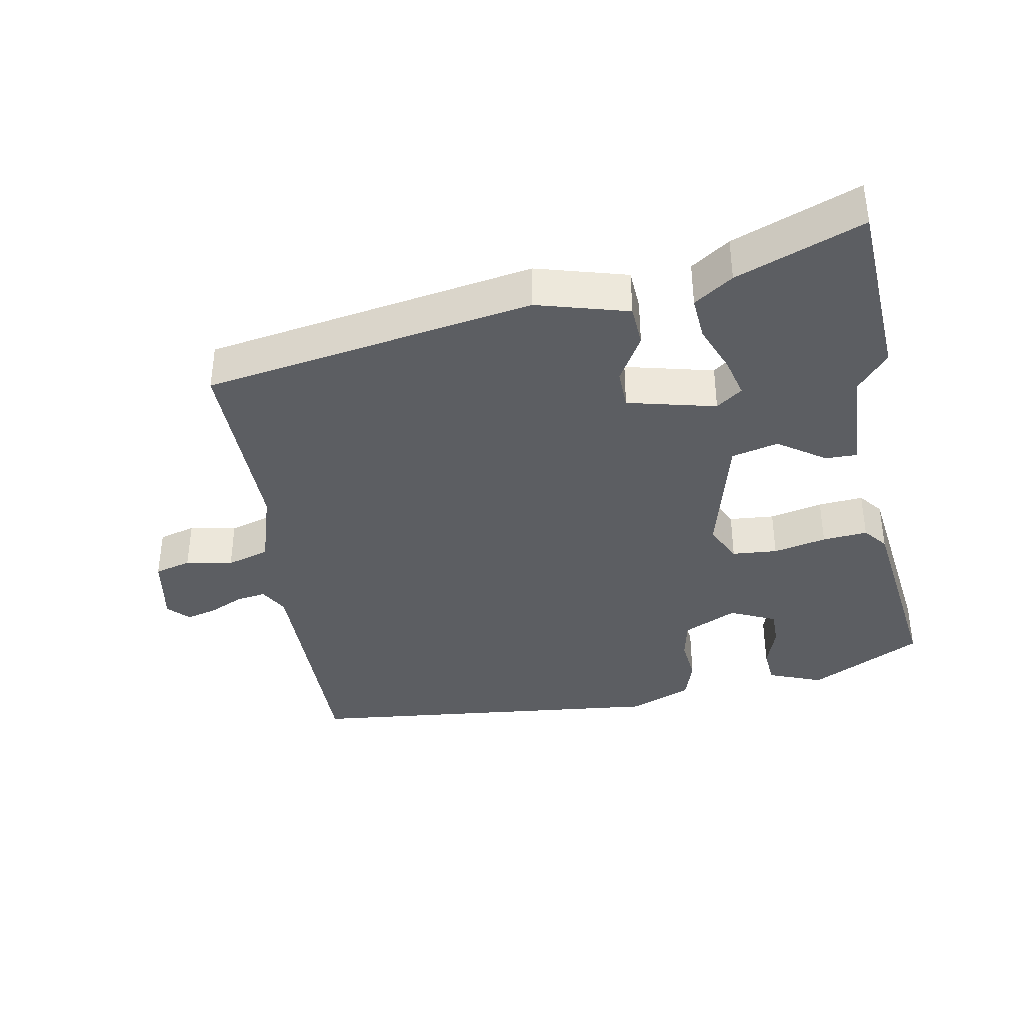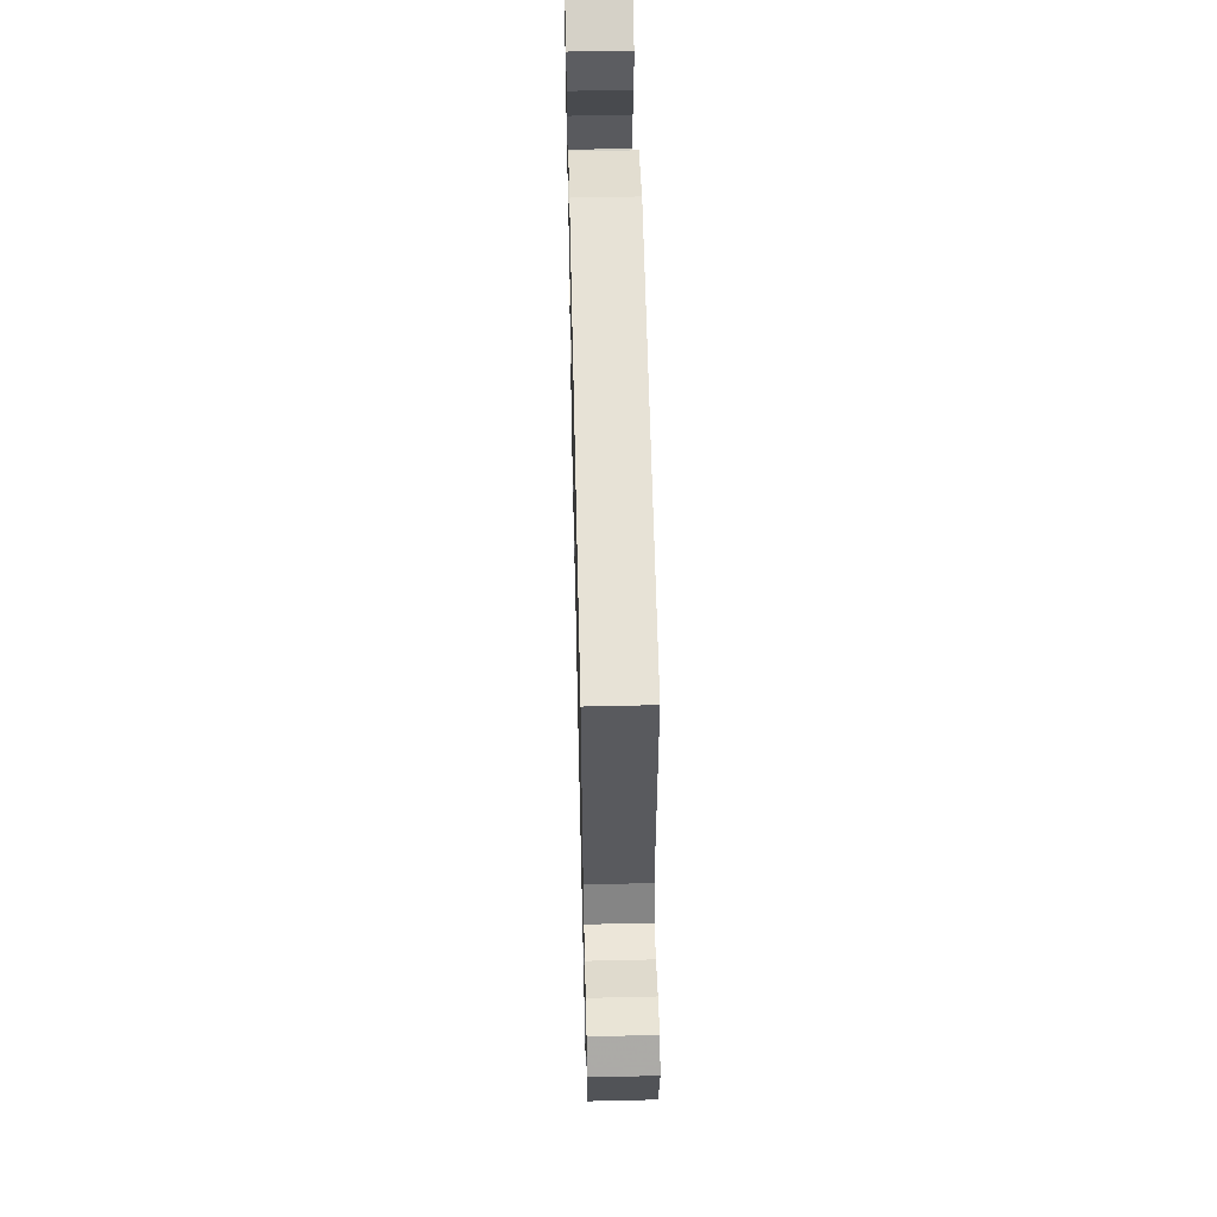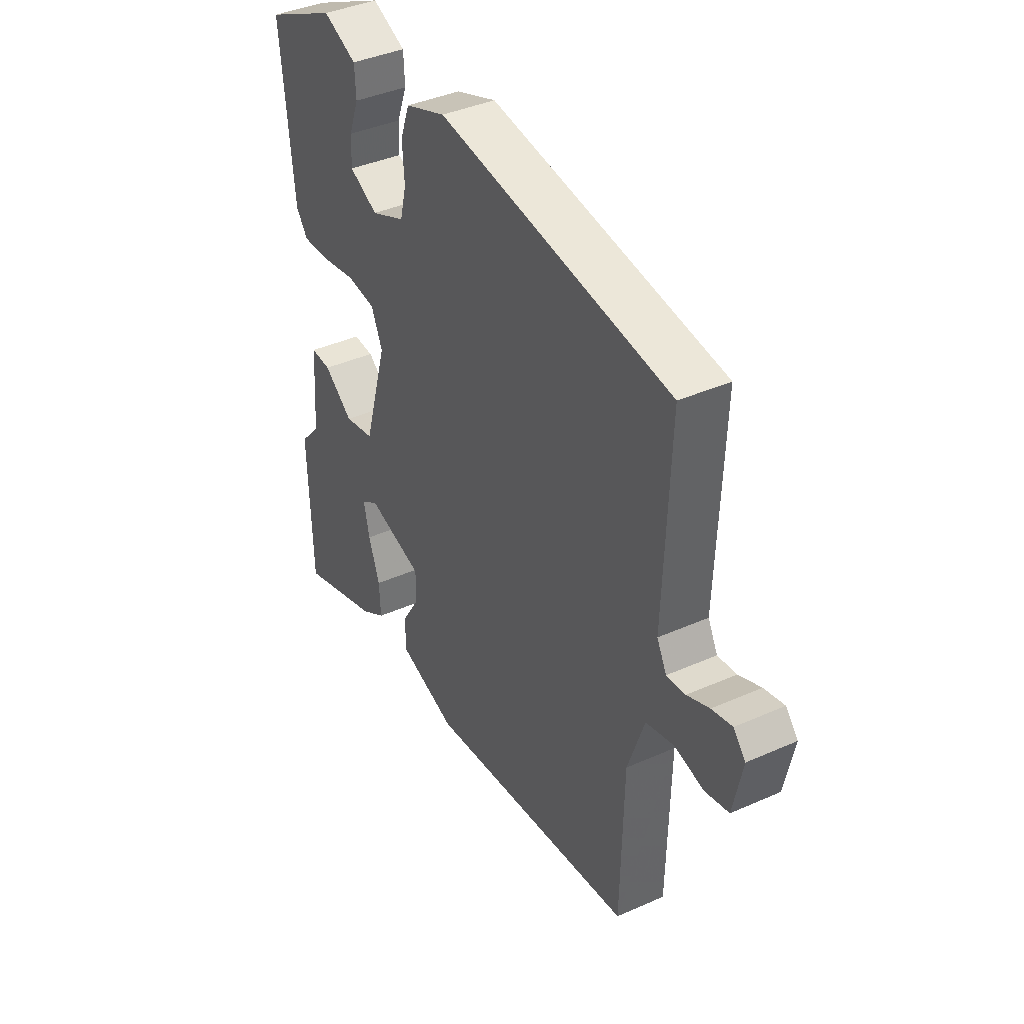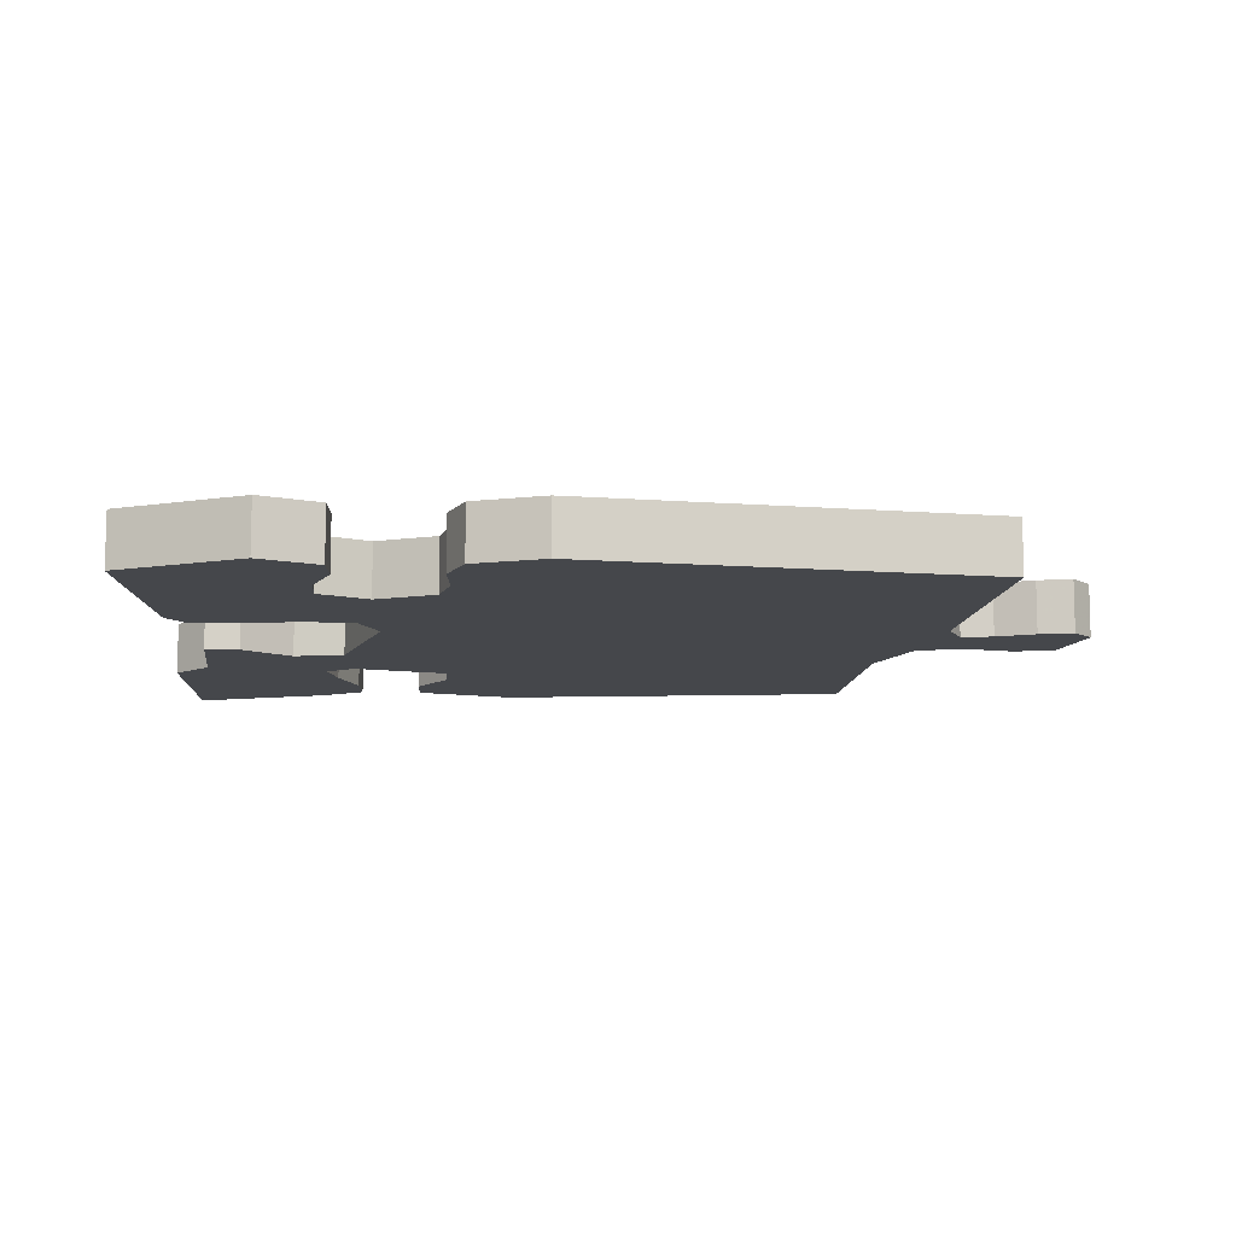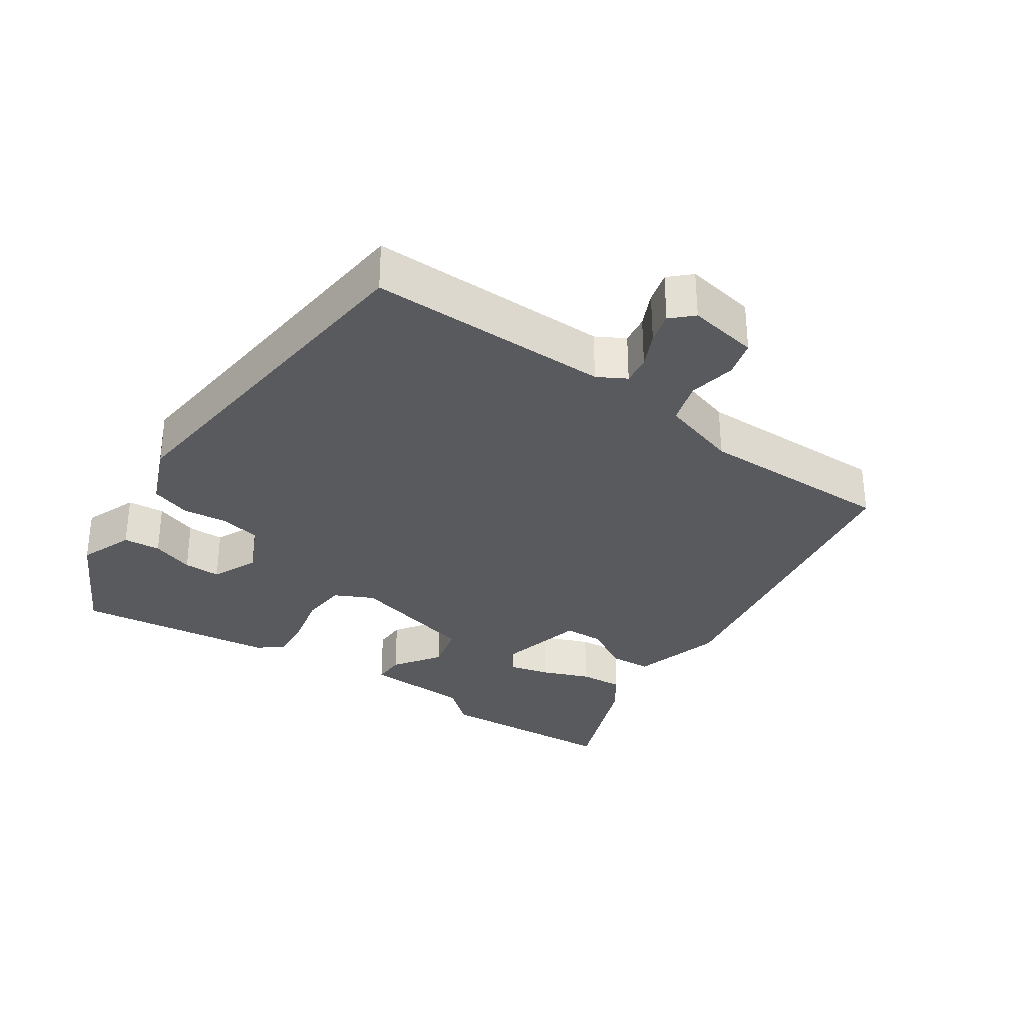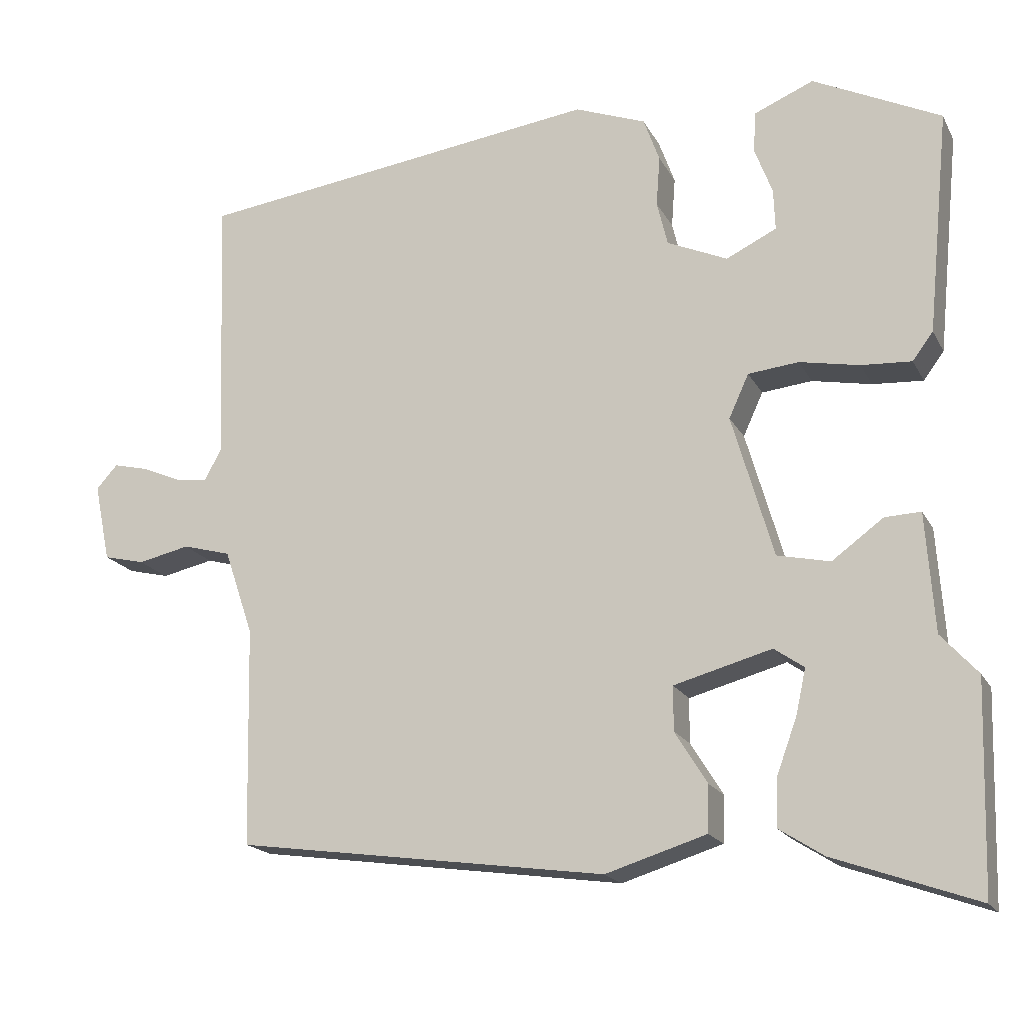
<metadata>
{"format":"obj","ext":"obj","renderer":"f3d","projection":"perspective","resolution":1024,"background":"white","views":[{"elev":-37.9,"azim":-168.0,"up":"+Y"},{"elev":56.1,"azim":88.6,"up":"+Z"},{"elev":39.9,"azim":61.2,"up":"+Z"},{"elev":-10.2,"azim":-3.7,"up":"+Y"},{"elev":-31.6,"azim":57.3,"up":"+Y"},{"elev":-18.2,"azim":-159.6,"up":"+Z"}]}
</metadata>
<code>
v -0.497 0.07 -0.606
v -0.505 0.07 -0.336
v -0.457 0.07 -0.283
v -0.446 0.07 -0.128
v -0.399 0.07 -0.13
v -0.332 0.07 -0.179
v -0.263 0.07 -0.164
v -0.209 0.07 0.023
v -0.235 0.07 0.08
v -0.301 0.07 0.087
v -0.379 0.07 0.072
v -0.445 0.07 0.068
v -0.472 0.07 0.104
v -0.501 0.07 0.396
v -0.334 0.07 0.477
v -0.256 0.07 0.444
v -0.253 0.07 0.39
v -0.276 0.07 0.329
v -0.278 0.07 0.275
v -0.212 0.07 0.243
v -0.133 0.07 0.278
v -0.119 0.07 0.336
v -0.124 0.07 0.402
v -0.103 0.07 0.46
v -0.01 0.07 0.495
v 0.523 0.07 0.424
v 0.51 0.07 0.072
v 0.532 0.07 0.03
v 0.575 0.07 0.035
v 0.626 0.07 0.057
v 0.672 0.07 0.068
v 0.7 0.07 0.037
v 0.679 0.07 -0.065
v 0.625 0.07 -0.078
v 0.557 0.07 -0.063
v 0.494 0.07 -0.08
v 0.456 0.07 -0.192
v 0.45 0.07 -0.478
v -0.035 0.07 -0.545
v -0.167 0.07 -0.504
v -0.169 0.07 -0.443
v -0.127 0.07 -0.375
v -0.127 0.07 -0.317
v -0.255 0.07 -0.282
v -0.294 0.07 -0.309
v -0.281 0.07 -0.368
v -0.255 0.07 -0.439
v -0.252 0.07 -0.503
v -0.31 0.07 -0.54
v -0.497 0 -0.606
v -0.505 0 -0.336
v -0.457 0 -0.283
v -0.446 0 -0.128
v -0.399 0 -0.13
v -0.332 0 -0.179
v -0.263 0 -0.164
v -0.209 0 0.023
v -0.235 0 0.08
v -0.301 0 0.087
v -0.379 0 0.072
v -0.445 0 0.068
v -0.472 0 0.104
v -0.501 0 0.396
v -0.334 0 0.477
v -0.256 0 0.444
v -0.253 0 0.39
v -0.276 0 0.329
v -0.278 0 0.275
v -0.212 0 0.243
v -0.133 0 0.278
v -0.119 0 0.336
v -0.124 0 0.402
v -0.103 0 0.46
v -0.01 0 0.495
v 0.523 0 0.424
v 0.51 0 0.072
v 0.532 0 0.03
v 0.575 0 0.035
v 0.626 0 0.057
v 0.672 0 0.068
v 0.7 0 0.037
v 0.679 0 -0.065
v 0.625 0 -0.078
v 0.557 0 -0.063
v 0.494 0 -0.08
v 0.456 0 -0.192
v 0.45 0 -0.478
v -0.035 0 -0.545
v -0.167 0 -0.504
v -0.169 0 -0.443
v -0.127 0 -0.375
v -0.127 0 -0.317
v -0.255 0 -0.282
v -0.294 0 -0.309
v -0.281 0 -0.368
v -0.255 0 -0.439
v -0.252 0 -0.503
v -0.31 0 -0.54
f 1 2 3
f 49 1 3
f 48 49 3
f 47 48 3
f 46 47 3
f 4 5 6
f 3 4 6
f 46 3 6
f 45 46 6
f 44 45 6 7
f 43 44 7 8
f 40 41 42
f 39 40 42
f 38 39 42
f 37 38 42
f 36 37 42 43
f 33 34 35
f 32 33 35
f 31 32 35
f 30 31 35
f 29 30 35
f 28 29 35 36
f 36 43 8
f 28 36 8
f 27 28 8
f 25 26 27
f 24 25 27
f 23 24 27
f 22 23 27
f 16 17 18
f 15 16 18
f 14 15 18
f 13 14 18
f 12 13 18
f 11 12 18
f 10 11 18 19
f 9 10 19 20
f 9 20 21
f 8 9 21
f 27 8 21
f 21 22 27
f 52 51 50
f 52 50 98
f 52 98 97
f 52 97 96
f 52 96 95
f 55 54 53
f 55 53 52
f 55 52 95
f 55 95 94
f 56 55 94 93
f 57 56 93 92
f 91 90 89
f 91 89 88
f 91 88 87
f 91 87 86
f 92 91 86 85
f 84 83 82
f 84 82 81
f 84 81 80
f 84 80 79
f 84 79 78
f 85 84 78 77
f 57 92 85
f 57 85 77
f 57 77 76
f 76 75 74
f 76 74 73
f 76 73 72
f 76 72 71
f 67 66 65
f 67 65 64
f 67 64 63
f 67 63 62
f 67 62 61
f 67 61 60
f 68 67 60 59
f 69 68 59 58
f 70 69 58
f 70 58 57
f 70 57 76
f 76 71 70
f 1 50 51 2
f 2 51 52 3
f 3 52 53 4
f 4 53 54 5
f 5 54 55 6
f 6 55 56 7
f 7 56 57 8
f 8 57 58 9
f 9 58 59 10
f 10 59 60 11
f 11 60 61 12
f 12 61 62 13
f 13 62 63 14
f 14 63 64 15
f 15 64 65 16
f 16 65 66 17
f 17 66 67 18
f 18 67 68 19
f 19 68 69 20
f 20 69 70 21
f 21 70 71 22
f 22 71 72 23
f 23 72 73 24
f 24 73 74 25
f 25 74 75 26
f 26 75 76 27
f 27 76 77 28
f 28 77 78 29
f 29 78 79 30
f 30 79 80 31
f 31 80 81 32
f 32 81 82 33
f 33 82 83 34
f 34 83 84 35
f 35 84 85 36
f 36 85 86 37
f 37 86 87 38
f 38 87 88 39
f 39 88 89 40
f 40 89 90 41
f 41 90 91 42
f 42 91 92 43
f 43 92 93 44
f 44 93 94 45
f 45 94 95 46
f 46 95 96 47
f 47 96 97 48
f 48 97 98 49
f 49 98 50 1

</code>
